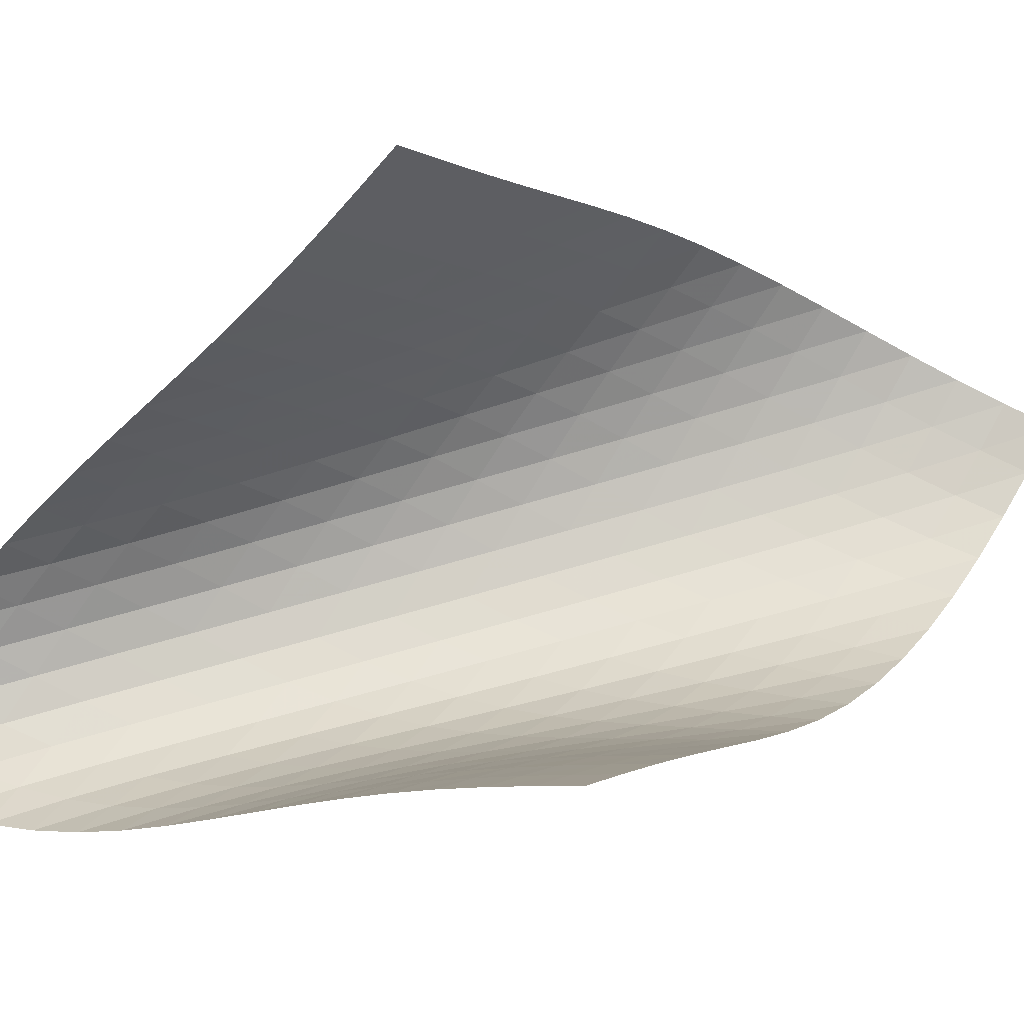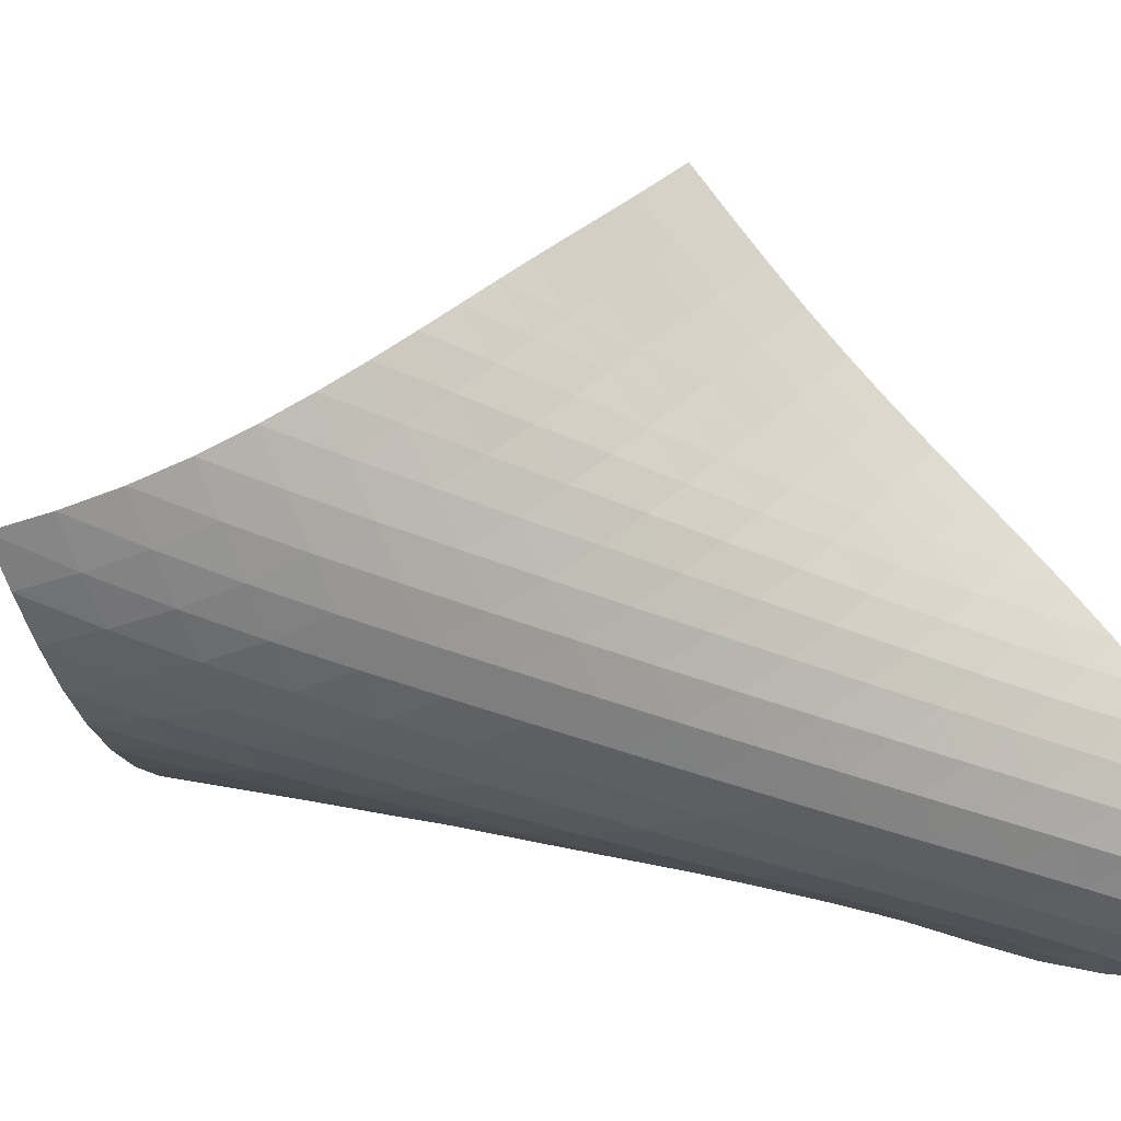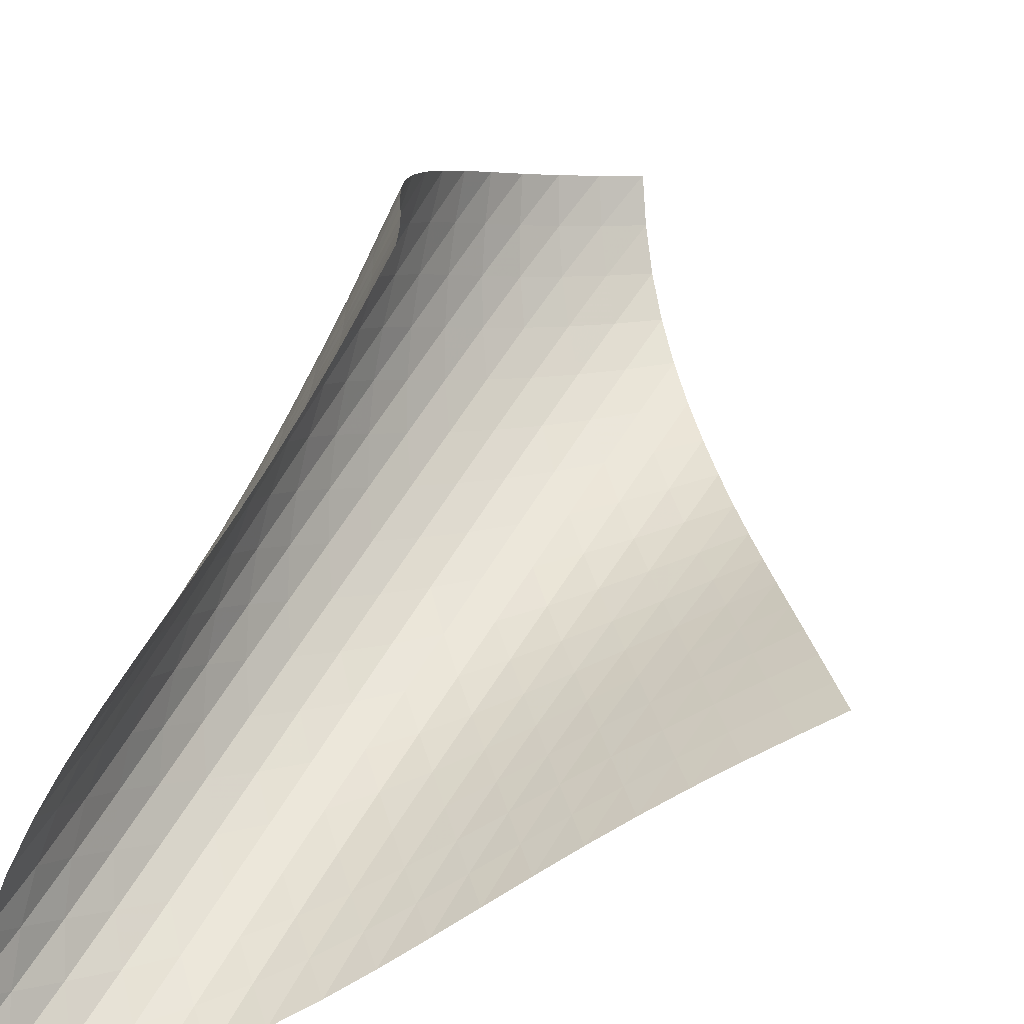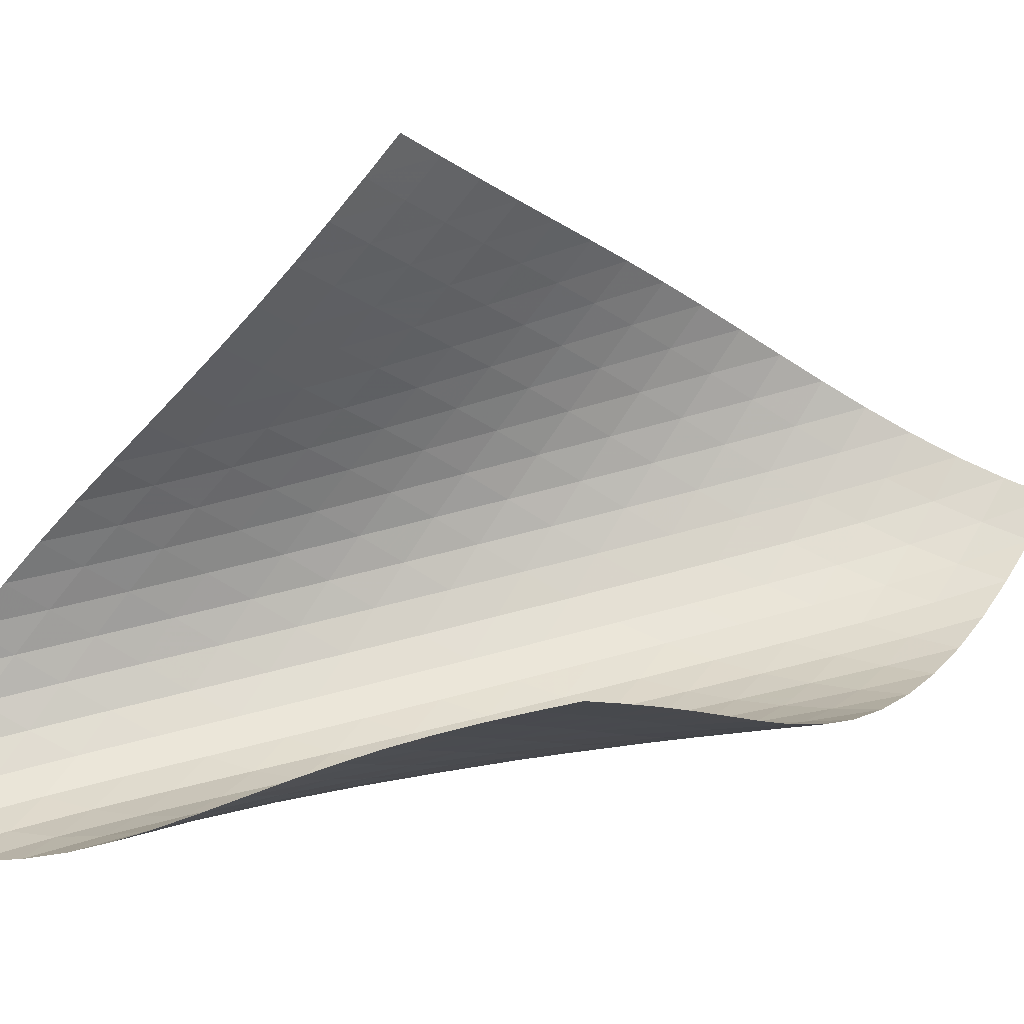
<metadata>
{"format":"obj","ext":"obj","renderer":"f3d","projection":"perspective","resolution":1024,"background":"white","views":[{"elev":27.5,"azim":-112.8,"up":"+Z"},{"elev":-8.9,"azim":46.9,"up":"+Z"},{"elev":41.7,"azim":-162.1,"up":"+Z"},{"elev":13.3,"azim":-112.4,"up":"+Z"}]}
</metadata>
<code>
v -6.516 -0.03923 6.516
v -10.5 -8.157 16.94
v -16.94 -8.157 10.5
v -10.92 -18.64 10.92
v -16.3 -7.719 10.24
v -15.67 -7.28 9.96
v -15.05 -6.837 9.668
v -14.43 -6.392 9.356
v -13.83 -5.944 9.024
v -13.22 -5.493 8.675
v -12.62 -5.04 8.314
v -12.02 -4.584 7.951
v -11.41 -4.125 7.595
v -10.78 -3.659 7.259
v -10.12 -3.183 6.958
v -9.443 -2.69 6.707
v -8.736 -2.169 6.527
v -8.006 -1.596 6.434
v -7.263 -0.9242 6.437
v -6.437 -0.9242 7.263
v -6.434 -1.596 8.006
v -6.527 -2.169 8.736
v -6.707 -2.69 9.443
v -6.958 -3.183 10.12
v -7.259 -3.659 10.78
v -7.595 -4.125 11.41
v -7.951 -4.584 12.02
v -8.314 -5.04 12.62
v -8.675 -5.493 13.22
v -9.024 -5.944 13.83
v -9.356 -6.392 14.43
v -9.668 -6.837 15.05
v -9.96 -7.28 15.67
v -10.24 -7.719 16.3
v -10.28 -8.842 16.55
v -10.06 -9.528 16.17
v -9.819 -10.21 15.8
v -9.567 -10.9 15.43
v -9.314 -11.59 15.07
v -9.08 -12.28 14.69
v -8.889 -12.97 14.3
v -8.763 -13.66 13.89
v -8.713 -14.35 13.46
v -8.745 -15.03 13.02
v -8.865 -15.7 12.58
v -9.079 -16.35 12.15
v -9.395 -16.98 11.76
v -9.816 -17.58 11.42
v -10.33 -18.13 11.14
v -11.14 -18.13 10.33
v -11.42 -17.58 9.816
v -11.76 -16.98 9.395
v -12.15 -16.35 9.079
v -12.58 -15.7 8.865
v -13.02 -15.03 8.745
v -13.46 -14.35 8.713
v -13.89 -13.66 8.763
v -14.3 -12.97 8.889
v -14.69 -12.28 9.08
v -15.07 -11.59 9.314
v -15.43 -10.9 9.567
v -15.8 -10.21 9.819
v -16.17 -9.528 10.06
v -16.55 -8.842 10.28
v -6.957 -1.581 6.957
v -7.591 -2.224 6.789
v -8.275 -2.808 6.743
v -8.971 -3.345 6.809
v -9.658 -3.849 6.97
v -10.33 -4.333 7.203
v -10.97 -4.804 7.487
v -11.6 -5.266 7.805
v -12.22 -5.723 8.141
v -12.83 -6.177 8.483
v -13.43 -6.628 8.82
v -14.05 -7.077 9.145
v -14.66 -7.522 9.453
v -15.29 -7.965 9.744
v -15.92 -8.404 10.02
v -6.789 -2.224 7.591
v -7.271 -2.855 7.271
v -7.862 -3.45 7.07
v -8.518 -4.002 6.999
v -9.197 -4.519 7.047
v -9.874 -5.011 7.192
v -10.54 -5.487 7.41
v -11.18 -5.952 7.678
v -11.81 -6.41 7.978
v -12.43 -6.864 8.295
v -13.05 -7.315 8.615
v -13.66 -7.763 8.93
v -14.28 -8.209 9.232
v -14.91 -8.651 9.519
v -15.54 -9.091 9.793
v -6.743 -2.808 8.275
v -7.07 -3.45 7.862
v -7.529 -4.067 7.529
v -8.103 -4.645 7.312
v -8.746 -5.182 7.224
v -9.418 -5.688 7.256
v -10.09 -6.171 7.385
v -10.75 -6.64 7.585
v -11.4 -7.1 7.835
v -12.03 -7.554 8.115
v -12.66 -8.004 8.411
v -13.28 -8.452 8.71
v -13.91 -8.897 9.002
v -14.53 -9.339 9.283
v -15.17 -9.778 9.554
v -6.809 -3.345 8.971
v -6.999 -4.002 8.518
v -7.312 -4.645 8.103
v -7.764 -5.255 7.764
v -8.331 -5.822 7.538
v -8.968 -6.351 7.437
v -9.635 -6.849 7.452
v -10.31 -7.327 7.56
v -10.97 -7.79 7.739
v -11.62 -8.246 7.967
v -12.26 -8.696 8.225
v -12.9 -9.142 8.498
v -13.53 -9.586 8.773
v -14.16 -10.03 9.043
v -14.8 -10.47 9.306
v -6.97 -3.849 9.658
v -7.047 -4.519 9.197
v -7.224 -5.182 8.746
v -7.538 -5.822 8.331
v -7.992 -6.425 7.992
v -8.556 -6.986 7.761
v -9.189 -7.51 7.647
v -9.853 -8.004 7.643
v -10.53 -8.477 7.728
v -11.19 -8.937 7.883
v -11.85 -9.388 8.086
v -12.5 -9.834 8.318
v -13.14 -10.28 8.565
v -13.78 -10.72 8.814
v -14.43 -11.15 9.063
v -7.203 -4.333 10.33
v -7.192 -5.011 9.874
v -7.256 -5.688 9.418
v -7.437 -6.351 8.968
v -7.761 -6.986 8.556
v -8.219 -7.583 8.219
v -8.782 -8.14 7.985
v -9.411 -8.66 7.859
v -10.07 -9.152 7.835
v -10.75 -9.623 7.897
v -11.42 -10.08 8.026
v -12.08 -10.53 8.201
v -12.74 -10.97 8.405
v -13.39 -11.41 8.623
v -14.04 -11.84 8.847
v -7.487 -4.804 10.97
v -7.41 -5.487 10.54
v -7.385 -6.171 10.09
v -7.452 -6.849 9.635
v -7.647 -7.51 9.189
v -7.985 -8.14 8.782
v -8.45 -8.732 8.45
v -9.012 -9.285 8.212
v -9.636 -9.803 8.075
v -10.3 -10.29 8.032
v -10.97 -10.76 8.072
v -11.64 -11.22 8.174
v -12.31 -11.66 8.321
v -12.98 -12.1 8.495
v -13.64 -12.53 8.684
v -7.805 -5.266 11.6
v -7.678 -5.952 11.18
v -7.585 -6.64 10.75
v -7.56 -7.327 10.31
v -7.643 -8.004 9.853
v -7.859 -8.66 9.411
v -8.212 -9.285 9.012
v -8.683 -9.872 8.683
v -9.244 -10.42 8.443
v -9.865 -10.94 8.295
v -10.52 -11.43 8.237
v -11.19 -11.9 8.255
v -11.87 -12.35 8.332
v -12.55 -12.79 8.45
v -13.22 -13.23 8.594
v -8.141 -5.723 12.22
v -7.978 -6.41 11.81
v -7.835 -7.1 11.4
v -7.739 -7.79 10.97
v -7.728 -8.477 10.53
v -7.835 -9.152 10.07
v -8.075 -9.803 9.636
v -8.443 -10.42 9.244
v -8.919 -11.01 8.919
v -9.479 -11.55 8.676
v -10.1 -12.07 8.521
v -10.75 -12.56 8.448
v -11.42 -13.02 8.446
v -12.1 -13.47 8.498
v -12.78 -13.91 8.589
v -8.483 -6.177 12.83
v -8.295 -6.864 12.43
v -8.115 -7.554 12.03
v -7.967 -8.246 11.62
v -7.883 -8.937 11.19
v -7.897 -9.623 10.75
v -8.032 -10.29 10.3
v -8.295 -10.94 9.865
v -8.676 -11.55 9.479
v -9.157 -12.13 9.157
v -9.717 -12.68 8.913
v -10.33 -13.19 8.75
v -10.98 -13.68 8.665
v -11.66 -14.14 8.644
v -12.34 -14.59 8.673
v -8.82 -6.628 13.43
v -8.615 -7.315 13.05
v -8.411 -8.004 12.66
v -8.225 -8.696 12.26
v -8.086 -9.388 11.85
v -8.026 -10.08 11.42
v -8.072 -10.76 10.97
v -8.237 -11.43 10.52
v -8.521 -12.07 10.1
v -8.913 -12.68 9.717
v -9.398 -13.26 9.398
v -9.959 -13.8 9.153
v -10.58 -14.31 8.985
v -11.23 -14.79 8.888
v -11.9 -15.25 8.851
v -9.145 -7.077 14.05
v -8.93 -7.763 13.66
v -8.71 -8.452 13.28
v -8.498 -9.142 12.9
v -8.318 -9.834 12.5
v -8.201 -10.53 12.08
v -8.174 -11.22 11.64
v -8.255 -11.9 11.19
v -8.448 -12.56 10.75
v -8.75 -13.19 10.33
v -9.153 -13.8 9.959
v -9.645 -14.38 9.645
v -10.21 -14.91 9.402
v -10.83 -15.42 9.231
v -11.48 -15.9 9.126
v -9.453 -7.522 14.66
v -9.232 -8.209 14.28
v -9.002 -8.897 13.91
v -8.773 -9.586 13.53
v -8.565 -10.28 13.14
v -8.405 -10.97 12.74
v -8.321 -11.66 12.31
v -8.332 -12.35 11.87
v -8.446 -13.02 11.42
v -8.665 -13.68 10.98
v -8.985 -14.31 10.58
v -9.402 -14.91 10.21
v -9.906 -15.48 9.906
v -10.48 -16.02 9.671
v -11.1 -16.51 9.503
v -9.744 -7.965 15.29
v -9.519 -8.651 14.91
v -9.283 -9.339 14.53
v -9.043 -10.03 14.16
v -8.814 -10.72 13.78
v -8.623 -11.41 13.39
v -8.495 -12.1 12.98
v -8.45 -12.79 12.55
v -8.498 -13.47 12.1
v -8.644 -14.14 11.66
v -8.888 -14.79 11.23
v -9.231 -15.42 10.83
v -9.671 -16.02 10.48
v -10.19 -16.57 10.19
v -10.78 -17.09 9.976
v -10.02 -8.404 15.92
v -9.793 -9.091 15.54
v -9.554 -9.778 15.17
v -9.306 -10.47 14.8
v -9.063 -11.15 14.43
v -8.847 -11.84 14.04
v -8.684 -12.53 13.64
v -8.594 -13.23 13.22
v -8.589 -13.91 12.78
v -8.673 -14.59 12.34
v -8.851 -15.25 11.9
v -9.126 -15.9 11.48
v -9.503 -16.51 11.1
v -9.976 -17.09 10.78
v -10.53 -17.63 10.53
f 289 49 4
f 289 4 50
f 5 79 64
f 5 64 3
f 79 94 63
f 79 63 64
f 94 109 62
f 94 62 63
f 109 124 61
f 109 61 62
f 124 139 60
f 124 60 61
f 139 154 59
f 139 59 60
f 154 169 58
f 154 58 59
f 169 184 57
f 169 57 58
f 184 199 56
f 184 56 57
f 199 214 55
f 199 55 56
f 214 229 54
f 214 54 55
f 229 244 53
f 229 53 54
f 244 259 52
f 244 52 53
f 259 274 51
f 259 51 52
f 274 289 50
f 274 50 51
f 1 20 65
f 1 65 19
f 19 65 66
f 19 66 18
f 18 66 67
f 18 67 17
f 17 67 68
f 17 68 16
f 16 68 69
f 16 69 15
f 15 69 70
f 15 70 14
f 14 70 71
f 14 71 13
f 13 71 72
f 13 72 12
f 12 72 73
f 12 73 11
f 11 73 74
f 11 74 10
f 10 74 75
f 10 75 9
f 9 75 76
f 9 76 8
f 8 76 77
f 8 77 7
f 7 77 78
f 7 78 6
f 6 78 79
f 6 79 5
f 20 21 80
f 20 80 65
f 65 80 81
f 65 81 66
f 66 81 82
f 66 82 67
f 67 82 83
f 67 83 68
f 68 83 84
f 68 84 69
f 69 84 85
f 69 85 70
f 70 85 86
f 70 86 71
f 71 86 87
f 71 87 72
f 72 87 88
f 72 88 73
f 73 88 89
f 73 89 74
f 74 89 90
f 74 90 75
f 75 90 91
f 75 91 76
f 76 91 92
f 76 92 77
f 77 92 93
f 77 93 78
f 78 93 94
f 78 94 79
f 21 22 95
f 21 95 80
f 80 95 96
f 80 96 81
f 81 96 97
f 81 97 82
f 82 97 98
f 82 98 83
f 83 98 99
f 83 99 84
f 84 99 100
f 84 100 85
f 85 100 101
f 85 101 86
f 86 101 102
f 86 102 87
f 87 102 103
f 87 103 88
f 88 103 104
f 88 104 89
f 89 104 105
f 89 105 90
f 90 105 106
f 90 106 91
f 91 106 107
f 91 107 92
f 92 107 108
f 92 108 93
f 93 108 109
f 93 109 94
f 22 23 110
f 22 110 95
f 95 110 111
f 95 111 96
f 96 111 112
f 96 112 97
f 97 112 113
f 97 113 98
f 98 113 114
f 98 114 99
f 99 114 115
f 99 115 100
f 100 115 116
f 100 116 101
f 101 116 117
f 101 117 102
f 102 117 118
f 102 118 103
f 103 118 119
f 103 119 104
f 104 119 120
f 104 120 105
f 105 120 121
f 105 121 106
f 106 121 122
f 106 122 107
f 107 122 123
f 107 123 108
f 108 123 124
f 108 124 109
f 23 24 125
f 23 125 110
f 110 125 126
f 110 126 111
f 111 126 127
f 111 127 112
f 112 127 128
f 112 128 113
f 113 128 129
f 113 129 114
f 114 129 130
f 114 130 115
f 115 130 131
f 115 131 116
f 116 131 132
f 116 132 117
f 117 132 133
f 117 133 118
f 118 133 134
f 118 134 119
f 119 134 135
f 119 135 120
f 120 135 136
f 120 136 121
f 121 136 137
f 121 137 122
f 122 137 138
f 122 138 123
f 123 138 139
f 123 139 124
f 24 25 140
f 24 140 125
f 125 140 141
f 125 141 126
f 126 141 142
f 126 142 127
f 127 142 143
f 127 143 128
f 128 143 144
f 128 144 129
f 129 144 145
f 129 145 130
f 130 145 146
f 130 146 131
f 131 146 147
f 131 147 132
f 132 147 148
f 132 148 133
f 133 148 149
f 133 149 134
f 134 149 150
f 134 150 135
f 135 150 151
f 135 151 136
f 136 151 152
f 136 152 137
f 137 152 153
f 137 153 138
f 138 153 154
f 138 154 139
f 25 26 155
f 25 155 140
f 140 155 156
f 140 156 141
f 141 156 157
f 141 157 142
f 142 157 158
f 142 158 143
f 143 158 159
f 143 159 144
f 144 159 160
f 144 160 145
f 145 160 161
f 145 161 146
f 146 161 162
f 146 162 147
f 147 162 163
f 147 163 148
f 148 163 164
f 148 164 149
f 149 164 165
f 149 165 150
f 150 165 166
f 150 166 151
f 151 166 167
f 151 167 152
f 152 167 168
f 152 168 153
f 153 168 169
f 153 169 154
f 26 27 170
f 26 170 155
f 155 170 171
f 155 171 156
f 156 171 172
f 156 172 157
f 157 172 173
f 157 173 158
f 158 173 174
f 158 174 159
f 159 174 175
f 159 175 160
f 160 175 176
f 160 176 161
f 161 176 177
f 161 177 162
f 162 177 178
f 162 178 163
f 163 178 179
f 163 179 164
f 164 179 180
f 164 180 165
f 165 180 181
f 165 181 166
f 166 181 182
f 166 182 167
f 167 182 183
f 167 183 168
f 168 183 184
f 168 184 169
f 27 28 185
f 27 185 170
f 170 185 186
f 170 186 171
f 171 186 187
f 171 187 172
f 172 187 188
f 172 188 173
f 173 188 189
f 173 189 174
f 174 189 190
f 174 190 175
f 175 190 191
f 175 191 176
f 176 191 192
f 176 192 177
f 177 192 193
f 177 193 178
f 178 193 194
f 178 194 179
f 179 194 195
f 179 195 180
f 180 195 196
f 180 196 181
f 181 196 197
f 181 197 182
f 182 197 198
f 182 198 183
f 183 198 199
f 183 199 184
f 28 29 200
f 28 200 185
f 185 200 201
f 185 201 186
f 186 201 202
f 186 202 187
f 187 202 203
f 187 203 188
f 188 203 204
f 188 204 189
f 189 204 205
f 189 205 190
f 190 205 206
f 190 206 191
f 191 206 207
f 191 207 192
f 192 207 208
f 192 208 193
f 193 208 209
f 193 209 194
f 194 209 210
f 194 210 195
f 195 210 211
f 195 211 196
f 196 211 212
f 196 212 197
f 197 212 213
f 197 213 198
f 198 213 214
f 198 214 199
f 29 30 215
f 29 215 200
f 200 215 216
f 200 216 201
f 201 216 217
f 201 217 202
f 202 217 218
f 202 218 203
f 203 218 219
f 203 219 204
f 204 219 220
f 204 220 205
f 205 220 221
f 205 221 206
f 206 221 222
f 206 222 207
f 207 222 223
f 207 223 208
f 208 223 224
f 208 224 209
f 209 224 225
f 209 225 210
f 210 225 226
f 210 226 211
f 211 226 227
f 211 227 212
f 212 227 228
f 212 228 213
f 213 228 229
f 213 229 214
f 30 31 230
f 30 230 215
f 215 230 231
f 215 231 216
f 216 231 232
f 216 232 217
f 217 232 233
f 217 233 218
f 218 233 234
f 218 234 219
f 219 234 235
f 219 235 220
f 220 235 236
f 220 236 221
f 221 236 237
f 221 237 222
f 222 237 238
f 222 238 223
f 223 238 239
f 223 239 224
f 224 239 240
f 224 240 225
f 225 240 241
f 225 241 226
f 226 241 242
f 226 242 227
f 227 242 243
f 227 243 228
f 228 243 244
f 228 244 229
f 31 32 245
f 31 245 230
f 230 245 246
f 230 246 231
f 231 246 247
f 231 247 232
f 232 247 248
f 232 248 233
f 233 248 249
f 233 249 234
f 234 249 250
f 234 250 235
f 235 250 251
f 235 251 236
f 236 251 252
f 236 252 237
f 237 252 253
f 237 253 238
f 238 253 254
f 238 254 239
f 239 254 255
f 239 255 240
f 240 255 256
f 240 256 241
f 241 256 257
f 241 257 242
f 242 257 258
f 242 258 243
f 243 258 259
f 243 259 244
f 32 33 260
f 32 260 245
f 245 260 261
f 245 261 246
f 246 261 262
f 246 262 247
f 247 262 263
f 247 263 248
f 248 263 264
f 248 264 249
f 249 264 265
f 249 265 250
f 250 265 266
f 250 266 251
f 251 266 267
f 251 267 252
f 252 267 268
f 252 268 253
f 253 268 269
f 253 269 254
f 254 269 270
f 254 270 255
f 255 270 271
f 255 271 256
f 256 271 272
f 256 272 257
f 257 272 273
f 257 273 258
f 258 273 274
f 258 274 259
f 33 34 275
f 33 275 260
f 260 275 276
f 260 276 261
f 261 276 277
f 261 277 262
f 262 277 278
f 262 278 263
f 263 278 279
f 263 279 264
f 264 279 280
f 264 280 265
f 265 280 281
f 265 281 266
f 266 281 282
f 266 282 267
f 267 282 283
f 267 283 268
f 268 283 284
f 268 284 269
f 269 284 285
f 269 285 270
f 270 285 286
f 270 286 271
f 271 286 287
f 271 287 272
f 272 287 288
f 272 288 273
f 273 288 289
f 273 289 274
f 34 2 35
f 34 35 275
f 275 35 36
f 275 36 276
f 276 36 37
f 276 37 277
f 277 37 38
f 277 38 278
f 278 38 39
f 278 39 279
f 279 39 40
f 279 40 280
f 280 40 41
f 280 41 281
f 281 41 42
f 281 42 282
f 282 42 43
f 282 43 283
f 283 43 44
f 283 44 284
f 284 44 45
f 284 45 285
f 285 45 46
f 285 46 286
f 286 46 47
f 286 47 287
f 287 47 48
f 287 48 288
f 288 48 49
f 288 49 289

</code>
